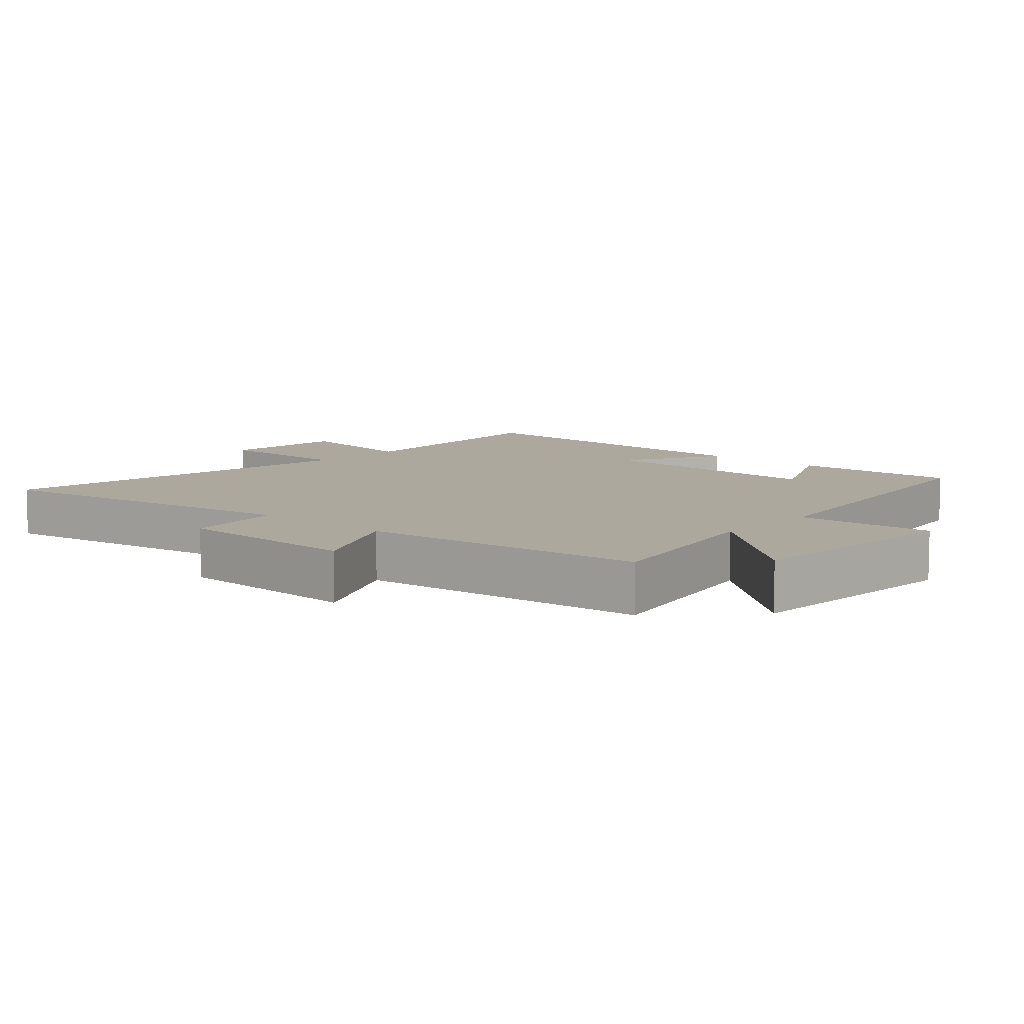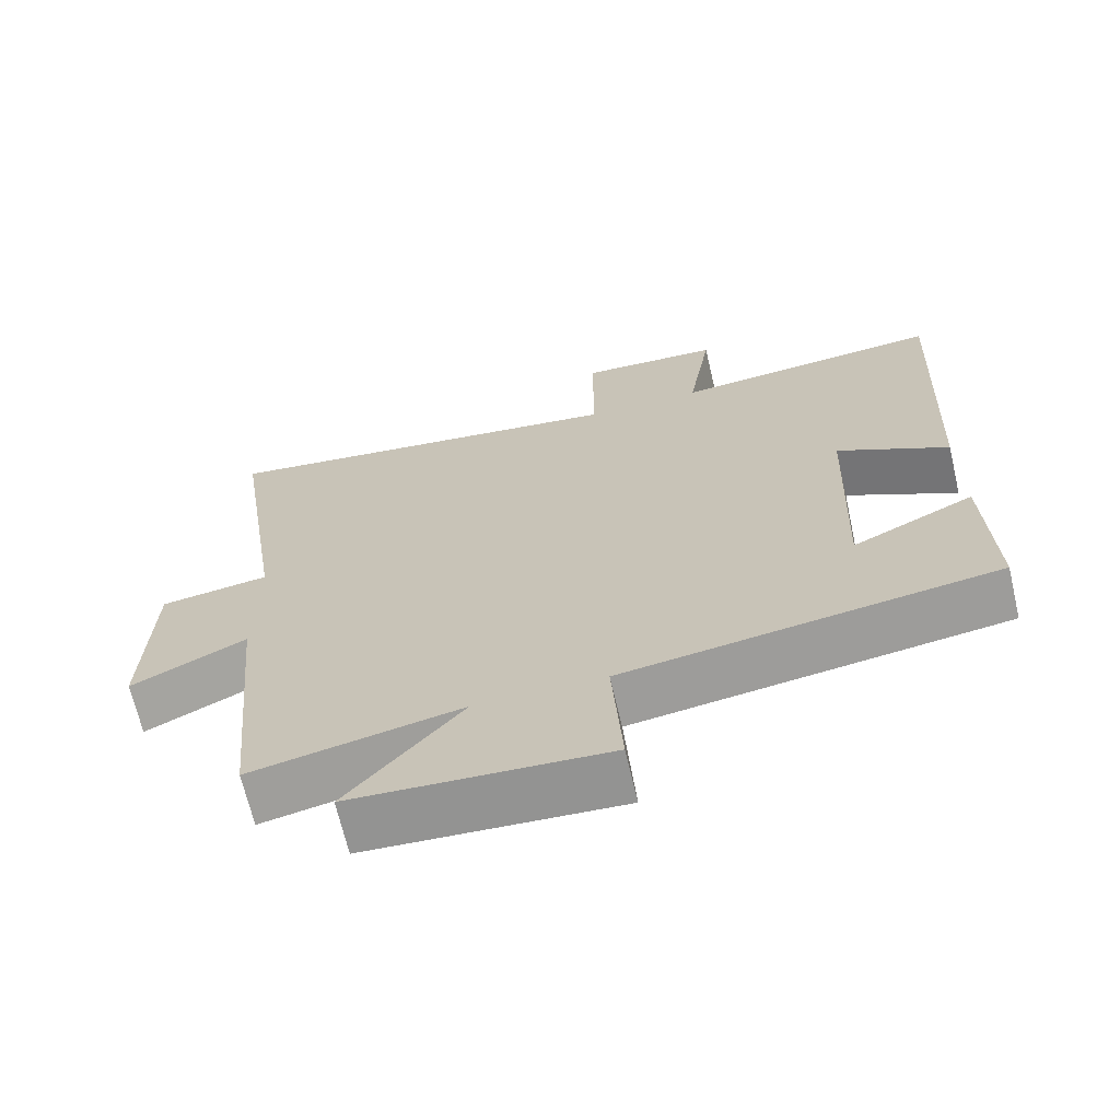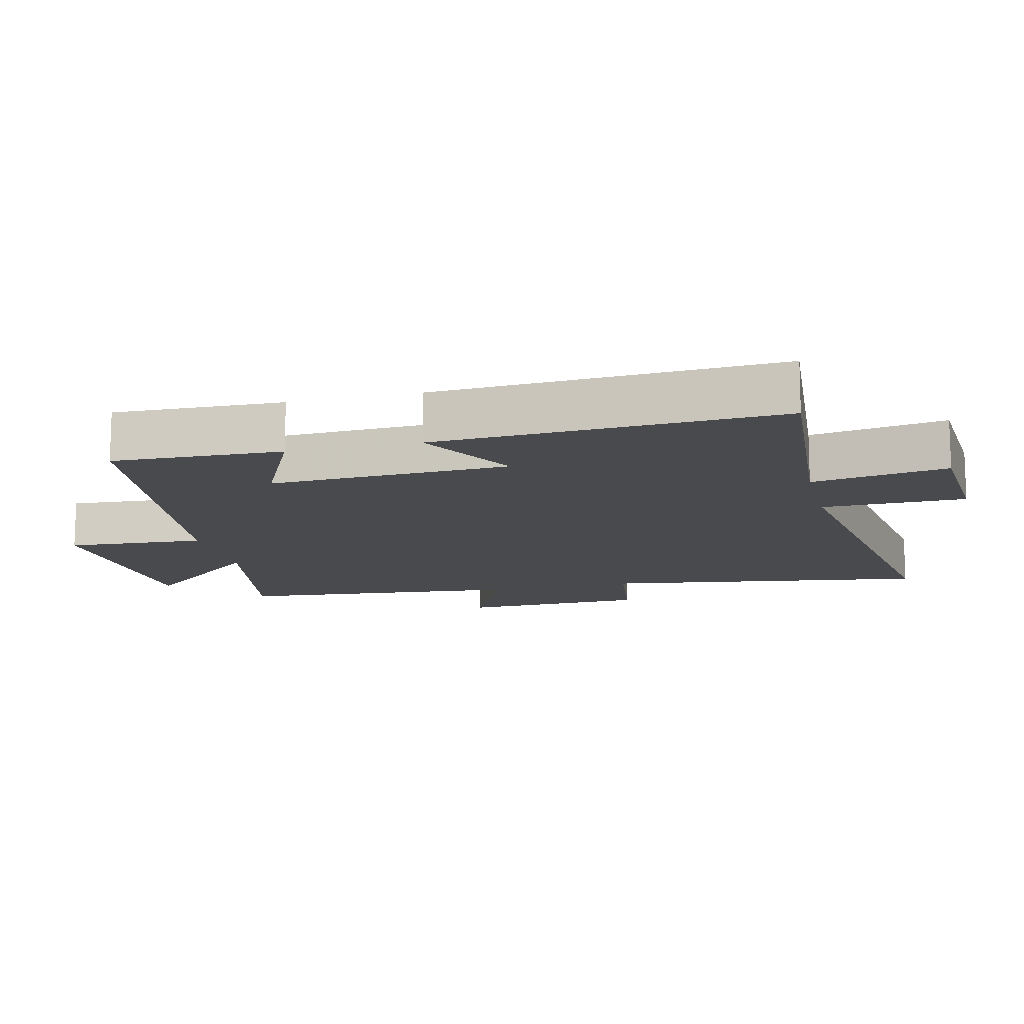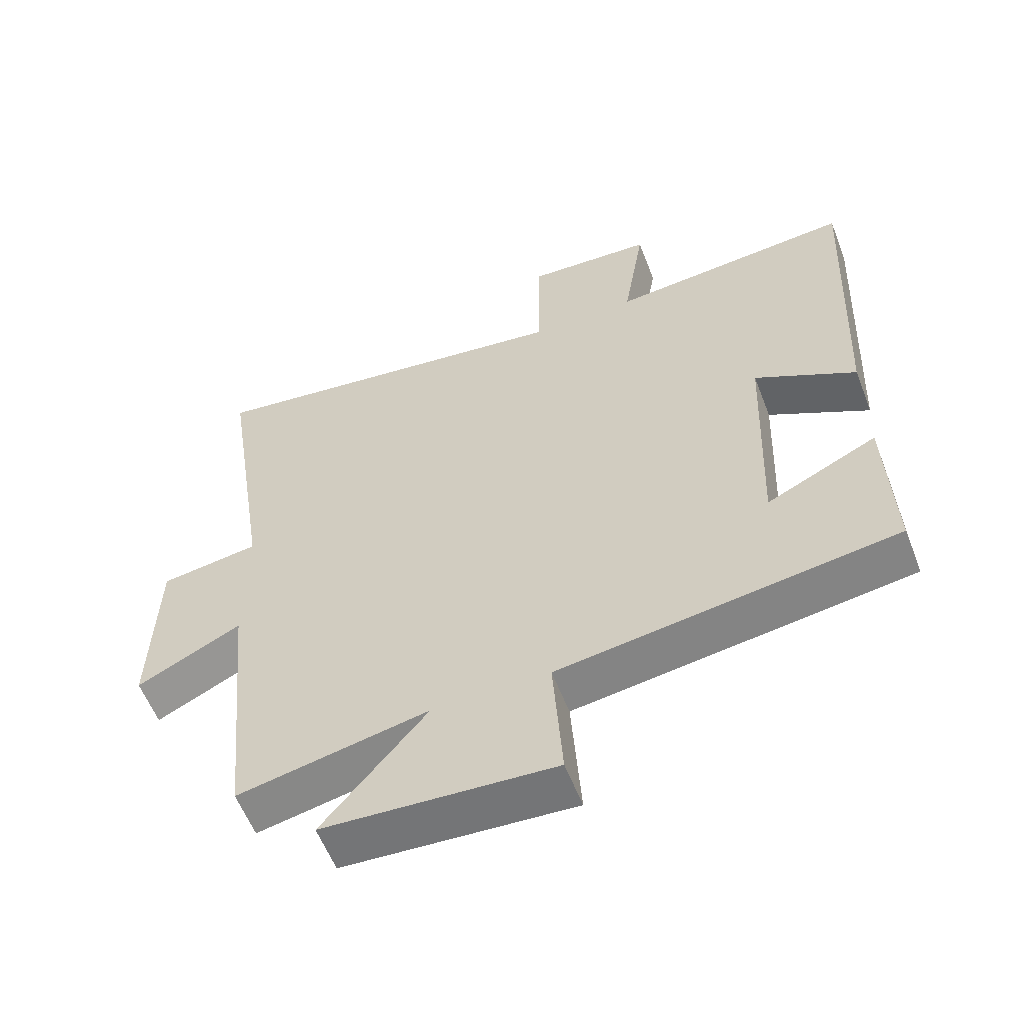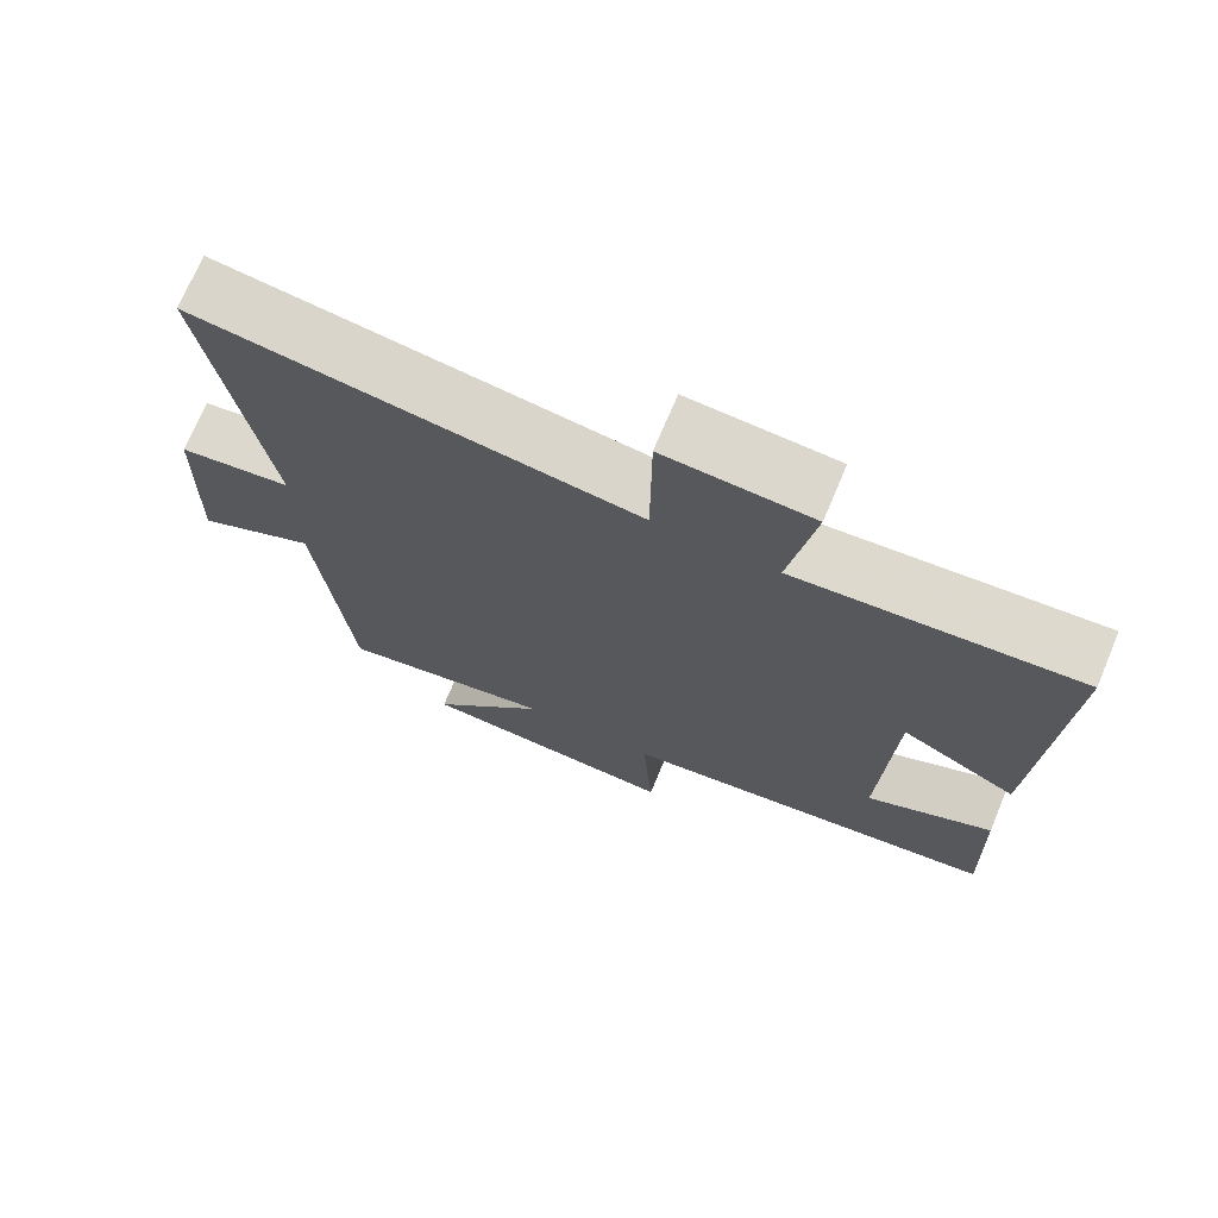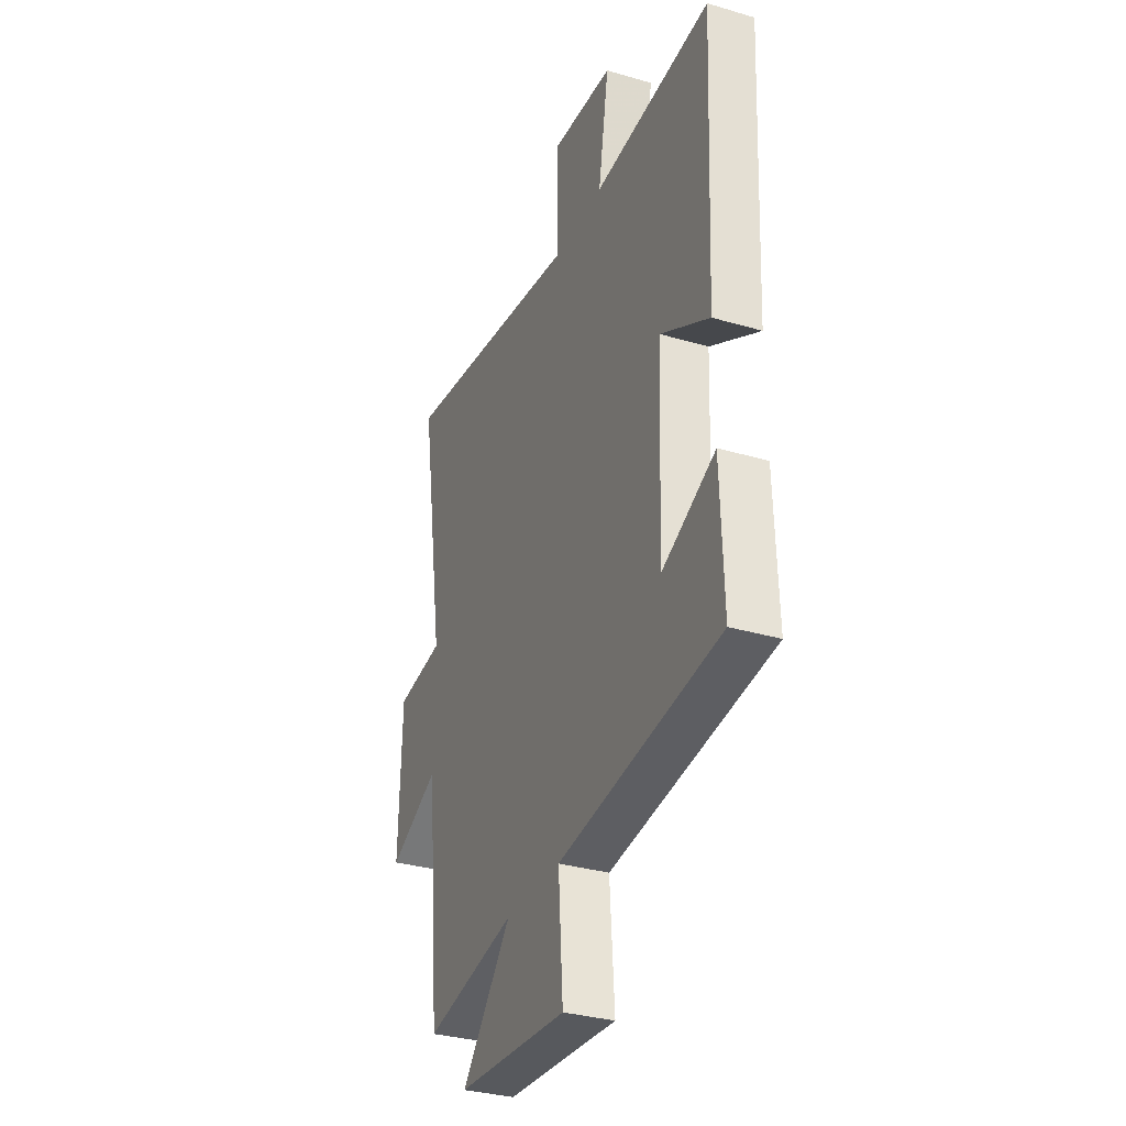
<metadata>
{"format":"obj","ext":"obj","renderer":"f3d","projection":"perspective","resolution":1024,"background":"white","views":[{"elev":8.6,"azim":131.6,"up":"+Y"},{"elev":-68.0,"azim":-166.8,"up":"+Z"},{"elev":-13.3,"azim":-76.2,"up":"+Y"},{"elev":-58.2,"azim":-158.9,"up":"+Z"},{"elev":72.0,"azim":-157.2,"up":"+Z"},{"elev":-32.5,"azim":-112.3,"up":"+Z"}]}
</metadata>
<code>
v -0.524 0.07 0.53
v -0.157 0.07 0.5
v -0.19 0.07 0.702
v 0.002 0.07 0.714
v 0.003 0.07 0.5
v 0.575 0.07 0.583
v 0.5 0.07 0.098
v 0.649 0.07 0.077
v 0.657 0.07 -0.203
v 0.5 0.07 -0.126
v 0.458 0.07 -0.557
v 0.172 0.07 -0.5
v 0.328 0.07 -0.685
v -0.018 0.07 -0.707
v -0.004 0.07 -0.5
v -0.509 0.07 -0.43
v -0.5 0.07 -0.177
v -0.334 0.07 -0.256
v -0.348 0.07 0.102
v -0.5 0.07 0.019
v -0.524 0 0.53
v -0.157 0 0.5
v -0.19 0 0.702
v 0.002 0 0.714
v 0.003 0 0.5
v 0.575 0 0.583
v 0.5 0 0.098
v 0.649 0 0.077
v 0.657 0 -0.203
v 0.5 0 -0.126
v 0.458 0 -0.557
v 0.172 0 -0.5
v 0.328 0 -0.685
v -0.018 0 -0.707
v -0.004 0 -0.5
v -0.509 0 -0.43
v -0.5 0 -0.177
v -0.334 0 -0.256
v -0.348 0 0.102
v -0.5 0 0.019
f 19 20 1 2
f 18 19 2
f 15 16 17 18
f 15 18 2
f 12 13 14 15
f 12 15 2
f 10 11 12 2
f 7 8 9 10
f 7 10 2
f 5 6 7
f 5 7 2
f 2 3 4 5
f 22 21 40 39
f 22 39 38
f 38 37 36 35
f 22 38 35
f 35 34 33 32
f 22 35 32
f 22 32 31 30
f 30 29 28 27
f 22 30 27
f 27 26 25
f 22 27 25
f 25 24 23 22
f 1 21 22 2
f 2 22 23 3
f 3 23 24 4
f 4 24 25 5
f 5 25 26 6
f 6 26 27 7
f 7 27 28 8
f 8 28 29 9
f 9 29 30 10
f 10 30 31 11
f 11 31 32 12
f 12 32 33 13
f 13 33 34 14
f 14 34 35 15
f 15 35 36 16
f 16 36 37 17
f 17 37 38 18
f 18 38 39 19
f 19 39 40 20
f 20 40 21 1

</code>
